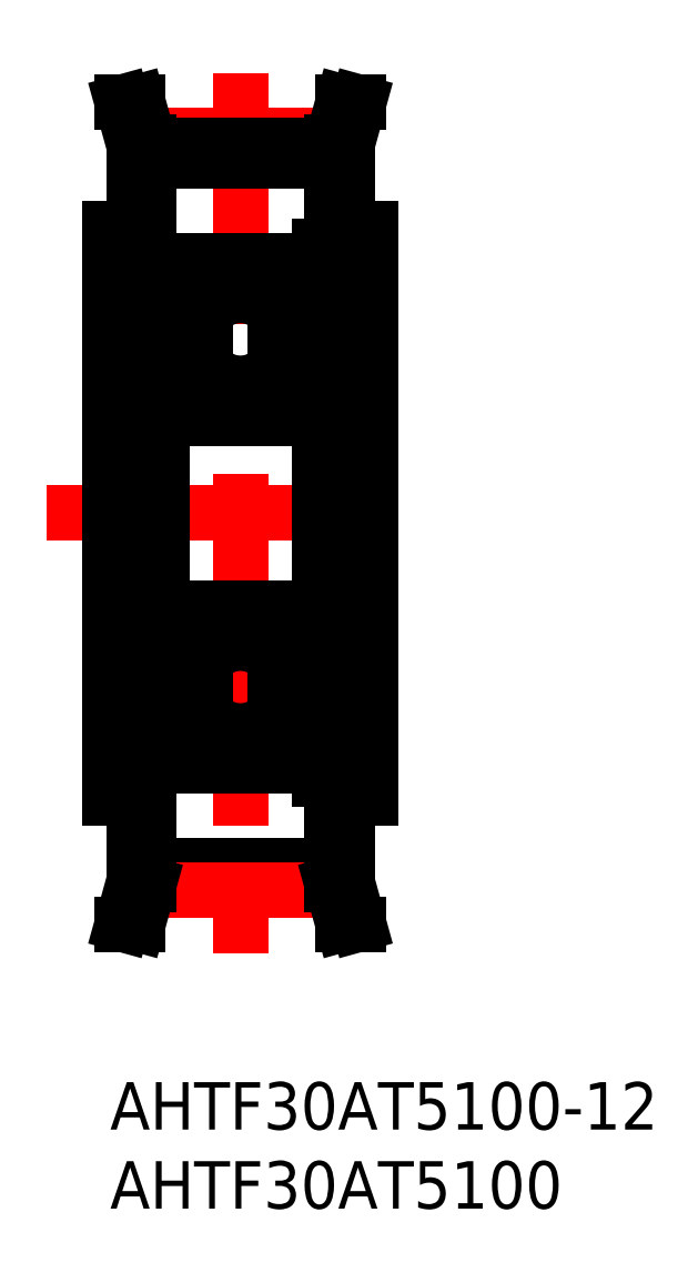
<metadata>
{"format":"dxf","ext":"dxf","renderer":"ezdxf+matplotlib","layout":"modelspace","background":"white","min_lineweight":24,"dpi":150}
</metadata>
<code>
0
SECTION
2
ENTITIES
0
INSERT
8
MSM_CONTINUOUS
2
*U1
10
0
20
0
30
0
0
INSERT
8
MSM_CONTINUOUS
2
*U2
10
0
20
0
30
0
0
LINE
8
MSM_CENTER
10
-4
20
36
30
0
11
20.5
21
36
31
0
0
LINE
8
MSM_CENTER
10
8.25
20
63.87
30
0
11
8.25
21
8.125
31
0
0
LINE
8
MSM_CONTINUOUS
10
16.5
20
54
30
0
11
16.5
21
18
31
0
0
LINE
8
MSM_CONTINUOUS
10
13.25
20
52.85
30
0
11
13.25
21
19.15
31
0
0
LINE
8
MSM_CONTINUOUS
10
14.6
20
52.85
30
0
11
14.6
21
19.15
31
0
0
LINE
8
MSM_CENTER
10
2.339
20
59.87
30
0
11
14.16
21
59.87
31
0
0
LINE
8
MSM_CONTINUOUS
10
2.45
20
58.27
30
0
11
14.05
21
58.27
31
0
0
LINE
8
MSM_CONTINUOUS
10
2.45
20
59.27
30
0
11
14.05
21
59.27
31
0
0
LINE
8
MSM_CONTINUOUS
10
15
20
59.34
30
0
11
15
21
54
31
0
0
LINE
8
MSM_CONTINUOUS
10
14.05
20
59.47
30
0
11
14.05
21
54
31
0
0
LINE
8
MSM_CONTINUOUS
10
14.6
20
52
30
0
11
16.5
21
52
31
0
0
LINE
8
MSM_CONTINUOUS
10
13.25
20
51.05
30
0
11
14.6
21
51.05
31
0
0
LINE
8
MSM_CONTINUOUS
10
13.25
20
52.85
30
0
11
14.6
21
52.85
31
0
0
LINE
8
MSM_CONTINUOUS
10
16.5
20
54
30
0
11
14.05
21
54
31
0
0
LINE
8
MSM_CONTINUOUS
10
15.73
20
62
30
0
11
15
21
59.34
31
0
0
LINE
8
MSM_CONTINUOUS
10
15.73
20
62
30
0
11
14.75
21
62
31
0
0
LINE
8
MSM_CONTINUOUS
10
14.75
20
62
30
0
11
14.05
21
59.47
31
0
0
LINE
8
MSM_CONTINUOUS
10
3.25
20
49.5
30
0
11
-2.49e-14
21
49.5
31
0
0
LINE
8
MSM_CONTINUOUS
10
11.87
20
48.55
30
0
11
12.62
21
47.8
31
0
0
LINE
8
MSM_CONTINUOUS
10
12.07
20
48.63
30
0
11
12.82
21
47.88
31
0
0
LINE
8
MSM_CONTINUOUS
10
12.54
20
49.27
30
0
11
12.29
21
49.57
31
0
0
LINE
8
MSM_CONTINUOUS
10
12.69
20
49.4
30
0
11
12.44
21
49.7
31
0
0
LINE
8
MSM_CONTINUOUS
10
12.51
20
48.99
30
0
11
12.38
21
49.14
31
0
0
LINE
8
MSM_CONTINUOUS
10
12.38
20
49.14
30
0
11
12.54
21
49.27
31
0
0
LINE
8
MSM_CONTINUOUS
10
12.17
20
45.1
30
0
11
12.62
21
45.1
31
0
0
ARC
8
MSM_CONTINUOUS
10
12.32
20
44.5
30
0
40
0.2
50
270
51
320
0
LINE
8
MSM_CONTINUOUS
10
12.62
20
44.9
30
0
11
12.17
21
44.9
31
0
0
LINE
8
MSM_CONTINUOUS
10
12.75
20
44.7
30
0
11
12.47
21
44.37
31
0
0
LINE
8
MSM_CONTINUOUS
10
3.25
20
51.4
30
0
11
3.25
21
20.6
31
0
0
LINE
8
MSM_CONTINUOUS
10
4.433
20
48.63
30
0
11
3.683
21
47.88
31
0
0
CIRCLE
8
MSM_CONTINUOUS
10
8.25
20
47
30
0
40
2.778
0
LINE
8
MSM_CONTINUOUS
10
4.633
20
49.02
30
0
11
4.633
21
48.55
31
0
0
LINE
8
MSM_CONTINUOUS
10
11.87
20
49.02
30
0
11
11.87
21
48.55
31
0
0
LINE
8
MSM_CONTINUOUS
10
3.85
20
42
30
0
11
12.65
21
42
31
0
0
ARC
8
MSM_CONTINUOUS
10
3.45
20
44.5
30
0
40
0.2
50
90
51
180
0
LINE
8
MSM_CONTINUOUS
10
4.432
20
44.43
30
0
11
4.7
21
45.17
31
0
0
LINE
8
MSM_CONTINUOUS
10
3.75
20
44.7
30
0
11
4.026
21
44.37
31
0
0
ARC
8
MSM_CONTINUOUS
10
4.244
20
44.5
30
0
40
0.2
50
270
51
340
0
ARC
8
MSM_CONTINUOUS
10
4.179
20
44.5
30
0
40
0.2
50
220
51
270
0
LINE
8
MSM_CONTINUOUS
10
4.179
20
44.3
30
0
11
4.244
21
44.3
31
0
0
ARC
8
MSM_CONTINUOUS
10
3.883
20
45.1
30
0
40
0.2
50
180
51
270
0
LINE
8
MSM_CONTINUOUS
10
3.683
20
47.88
30
0
11
3.683
21
45.1
31
0
0
LINE
8
MSM_CONTINUOUS
10
3.45
20
44.7
30
0
11
3.75
21
44.7
31
0
0
LINE
8
MSM_CONTINUOUS
10
3.883
20
47.8
30
0
11
3.883
21
45.1
31
0
0
LINE
8
MSM_CONTINUOUS
10
4.888
20
45.3
30
0
11
6.053
21
45.3
31
0
0
LINE
8
MSM_CONTINUOUS
10
4.333
20
44.9
30
0
11
4.333
21
45.1
31
0
0
LINE
8
MSM_CONTINUOUS
10
4.333
20
45.1
30
0
11
3.883
21
45.1
31
0
0
ARC
8
MSM_CONTINUOUS
10
4.888
20
45.1
30
0
40
0.2
50
90
51
160
0
LINE
8
MSM_CONTINUOUS
10
3.883
20
44.9
30
0
11
4.333
21
44.9
31
0
0
LINE
8
MSM_CONTINUOUS
10
4.633
20
48.55
30
0
11
3.883
21
47.8
31
0
0
LINE
8
MSM_CONTINUOUS
10
12.07
20
44.43
30
0
11
11.8
21
45.17
31
0
0
ARC
8
MSM_CONTINUOUS
10
12.26
20
44.5
30
0
40
0.2
50
200
51
270
0
LINE
8
MSM_CONTINUOUS
10
12.32
20
44.3
30
0
11
12.26
21
44.3
31
0
0
LINE
8
MSM_CONTINUOUS
10
11.61
20
45.3
30
0
11
10.45
21
45.3
31
0
0
LINE
8
MSM_CONTINUOUS
10
12.17
20
44.9
30
0
11
12.17
21
45.1
31
0
0
ARC
8
MSM_CONTINUOUS
10
11.61
20
45.1
30
0
40
0.2
50
20.01
51
90
0
LINE
8
MSM_CONTINUOUS
10
3.85
20
52
30
0
11
12.65
21
52
31
0
0
ARC
8
MSM_CONTINUOUS
10
3.963
20
49.27
30
0
40
0.2
50
140
51
230.1
0
LINE
8
MSM_CONTINUOUS
10
3.35
20
49.4
30
0
11
3.81
21
49.4
31
0
0
ARC
8
MSM_CONTINUOUS
10
3.35
20
49.5
30
0
40
0.1
50
180
51
270
0
LINE
8
MSM_CONTINUOUS
10
4.753
20
48.7
30
0
11
6.053
21
48.7
31
0
0
ARC
8
MSM_CONTINUOUS
10
4.289
20
49.5
30
0
40
0.3
50
4.997
51
140
0
ARC
8
MSM_CONTINUOUS
10
4.29
20
49.51
30
0
40
0.1
50
2.82
51
140
0
LINE
8
MSM_CONTINUOUS
10
4.116
20
49.14
30
0
11
3.963
21
49.27
31
0
0
LINE
8
MSM_CONTINUOUS
10
3.988
20
48.99
30
0
11
4.116
21
49.14
31
0
0
LINE
8
MSM_CONTINUOUS
10
3.988
20
48.99
30
0
11
3.835
21
49.12
31
0
0
LINE
8
MSM_CONTINUOUS
10
3.81
20
49.4
30
0
11
4.06
21
49.7
31
0
0
LINE
8
MSM_CONTINUOUS
10
3.963
20
49.27
30
0
11
4.213
21
49.57
31
0
0
LINE
8
MSM_CONTINUOUS
10
4.39
20
49.51
30
0
11
4.433
21
48.63
31
0
0
LINE
8
MSM_CONTINUOUS
10
4.588
20
49.53
30
0
11
4.653
21
48.79
31
0
0
ARC
8
MSM_CONTINUOUS
10
4.753
20
48.8
30
0
40
0.1
50
185
51
270
0
LINE
8
MSM_CONTINUOUS
10
11.75
20
48.7
30
0
11
10.45
21
48.7
31
0
0
ARC
8
MSM_CONTINUOUS
10
11.75
20
48.8
30
0
40
0.1
50
270
51
355
0
LINE
8
MSM_CONTINUOUS
10
11.91
20
49.53
30
0
11
11.85
21
48.79
31
0
0
ARC
8
MSM_CONTINUOUS
10
12.21
20
49.51
30
0
40
0.1
50
40
51
177.2
0
LINE
8
MSM_CONTINUOUS
10
12.11
20
49.51
30
0
11
12.07
21
48.63
31
0
0
ARC
8
MSM_CONTINUOUS
10
12.21
20
49.5
30
0
40
0.3
50
40
51
175
0
ARC
8
MSM_CONTINUOUS
10
13.05
20
44.5
30
0
40
0.2
50
0
51
90
0
LINE
8
MSM_CONTINUOUS
10
12.82
20
47.88
30
0
11
12.82
21
45.1
31
0
0
LINE
8
MSM_CONTINUOUS
10
12.62
20
47.8
30
0
11
12.62
21
45.1
31
0
0
ARC
8
MSM_CONTINUOUS
10
12.62
20
45.1
30
0
40
0.2
50
270
51
0
0
LINE
8
MSM_CONTINUOUS
10
13.05
20
44.7
30
0
11
12.75
21
44.7
31
0
0
ARC
8
MSM_CONTINUOUS
10
13.15
20
49.5
30
0
40
0.1
50
270
51
0
0
LINE
8
MSM_CONTINUOUS
10
13.15
20
49.4
30
0
11
12.69
21
49.4
31
0
0
ARC
8
MSM_CONTINUOUS
10
12.54
20
49.27
30
0
40
0.2
50
309.9
51
40
0
LINE
8
MSM_CONTINUOUS
10
12.51
20
48.99
30
0
11
12.67
21
49.12
31
0
0
ARC
8
MSM_CONTINUOUS
10
3.85
20
51.4
30
0
40
0.6
50
90
51
180
0
ARC
8
MSM_CONTINUOUS
10
12.65
20
51.4
30
0
40
0.6
50
0
51
90
0
ARC
8
MSM_CONTINUOUS
10
12.65
20
42.6
30
0
40
0.6
50
270
51
0
0
ARC
8
MSM_CONTINUOUS
10
3.85
20
42.6
30
0
40
0.6
50
180
51
270
0
LINE
8
MSM_CONTINUOUS
10
1.5
20
59.34
30
0
11
1.5
21
54
31
0
0
LINE
8
MSM_CONTINUOUS
10
2.45
20
59.47
30
0
11
2.45
21
54
31
0
0
LINE
8
MSM_CONTINUOUS
10
-2.49e-14
20
54
30
0
11
2.45
21
54
31
0
0
LINE
8
MSM_CONTINUOUS
10
0.7667
20
62
30
0
11
1.752
21
62
31
0
0
LINE
8
MSM_CONTINUOUS
10
1.752
20
62
30
0
11
2.45
21
59.47
31
0
0
LINE
8
MSM_CONTINUOUS
10
0.7667
20
62
30
0
11
1.5
21
59.34
31
0
0
LINE
8
MSM_CONTINUOUS
10
-2.49e-14
20
54
30
0
11
-2.49e-14
21
18
31
0
0
CIRCLE
8
MSM_CONTINUOUS
10
8.25
20
25
30
0
40
2.778
0
LINE
8
MSM_CONTINUOUS
10
3.683
20
24.12
30
0
11
3.683
21
26.9
31
0
0
LINE
8
MSM_CONTINUOUS
10
3.883
20
24.2
30
0
11
3.883
21
26.9
31
0
0
LINE
8
MSM_CONTINUOUS
10
12.82
20
24.12
30
0
11
12.82
21
26.9
31
0
0
LINE
8
MSM_CONTINUOUS
10
12.62
20
24.2
30
0
11
12.62
21
26.9
31
0
0
LINE
8
MSM_CONTINUOUS
10
11.61
20
26.7
30
0
11
10.45
21
26.7
31
0
0
LINE
8
MSM_CONTINUOUS
10
3.85
20
30
30
0
11
12.65
21
30
31
0
0
LINE
8
MSM_CONTINUOUS
10
4.888
20
26.7
30
0
11
6.053
21
26.7
31
0
0
ARC
8
MSM_CONTINUOUS
10
4.888
20
26.9
30
0
40
0.2
50
200
51
270
0
ARC
8
MSM_CONTINUOUS
10
3.45
20
27.5
30
0
40
0.2
50
180
51
270
0
LINE
8
MSM_CONTINUOUS
10
3.75
20
27.3
30
0
11
4.026
21
27.63
31
0
0
ARC
8
MSM_CONTINUOUS
10
4.244
20
27.5
30
0
40
0.2
50
20.01
51
90
0
ARC
8
MSM_CONTINUOUS
10
4.179
20
27.5
30
0
40
0.2
50
90
51
140
0
LINE
8
MSM_CONTINUOUS
10
4.179
20
27.7
30
0
11
4.244
21
27.7
31
0
0
ARC
8
MSM_CONTINUOUS
10
3.883
20
26.9
30
0
40
0.2
50
90
51
180
0
LINE
8
MSM_CONTINUOUS
10
3.45
20
27.3
30
0
11
3.75
21
27.3
31
0
0
LINE
8
MSM_CONTINUOUS
10
4.333
20
27.1
30
0
11
4.333
21
26.9
31
0
0
LINE
8
MSM_CONTINUOUS
10
4.333
20
26.9
30
0
11
3.883
21
26.9
31
0
0
LINE
8
MSM_CONTINUOUS
10
3.883
20
27.1
30
0
11
4.333
21
27.1
31
0
0
ARC
8
MSM_CONTINUOUS
10
3.85
20
29.4
30
0
40
0.6
50
90
51
180
0
LINE
8
MSM_CONTINUOUS
10
4.432
20
27.57
30
0
11
4.7
21
26.83
31
0
0
ARC
8
MSM_CONTINUOUS
10
13.05
20
27.5
30
0
40
0.2
50
270
51
0
0
LINE
8
MSM_CONTINUOUS
10
13.05
20
27.3
30
0
11
12.75
21
27.3
31
0
0
LINE
8
MSM_CONTINUOUS
10
12.17
20
26.9
30
0
11
12.62
21
26.9
31
0
0
ARC
8
MSM_CONTINUOUS
10
12.32
20
27.5
30
0
40
0.2
50
40
51
90
0
LINE
8
MSM_CONTINUOUS
10
12.62
20
27.1
30
0
11
12.17
21
27.1
31
0
0
LINE
8
MSM_CONTINUOUS
10
12.07
20
27.57
30
0
11
11.8
21
26.83
31
0
0
ARC
8
MSM_CONTINUOUS
10
12.26
20
27.5
30
0
40
0.2
50
90
51
160
0
LINE
8
MSM_CONTINUOUS
10
12.32
20
27.7
30
0
11
12.26
21
27.7
31
0
0
LINE
8
MSM_CONTINUOUS
10
12.17
20
27.1
30
0
11
12.17
21
26.9
31
0
0
ARC
8
MSM_CONTINUOUS
10
11.61
20
26.9
30
0
40
0.2
50
270
51
340
0
LINE
8
MSM_CONTINUOUS
10
12.75
20
27.3
30
0
11
12.47
21
27.63
31
0
0
ARC
8
MSM_CONTINUOUS
10
12.62
20
26.9
30
0
40
0.2
50
0
51
90
0
ARC
8
MSM_CONTINUOUS
10
12.65
20
29.4
30
0
40
0.6
50
0
51
90
0
LINE
8
MSM_CONTINUOUS
10
3.25
20
22.5
30
0
11
-2.49e-14
21
22.5
31
0
0
LINE
8
MSM_CONTINUOUS
10
2.45
20
13.73
30
0
11
14.05
21
13.73
31
0
0
LINE
8
MSM_CONTINUOUS
10
2.45
20
12.73
30
0
11
14.05
21
12.73
31
0
0
LINE
8
MSM_CENTER
10
2.339
20
12.13
30
0
11
14.16
21
12.13
31
0
0
LINE
8
MSM_CONTINUOUS
10
2.45
20
12.53
30
0
11
2.45
21
18
31
0
0
LINE
8
MSM_CONTINUOUS
10
1.5
20
12.66
30
0
11
1.5
21
18
31
0
0
LINE
8
MSM_CONTINUOUS
10
-2.49e-14
20
18
30
0
11
2.45
21
18
31
0
0
LINE
8
MSM_CONTINUOUS
10
0.7667
20
10
30
0
11
1.5
21
12.66
31
0
0
LINE
8
MSM_CONTINUOUS
10
1.752
20
10
30
0
11
2.45
21
12.53
31
0
0
LINE
8
MSM_CONTINUOUS
10
0.7667
20
10
30
0
11
1.752
21
10
31
0
0
LINE
8
MSM_CONTINUOUS
10
15
20
12.66
30
0
11
15
21
18
31
0
0
LINE
8
MSM_CONTINUOUS
10
14.05
20
12.53
30
0
11
14.05
21
18
31
0
0
LINE
8
MSM_CONTINUOUS
10
11.75
20
23.3
30
0
11
10.45
21
23.3
31
0
0
LINE
8
MSM_CONTINUOUS
10
3.85
20
20
30
0
11
12.65
21
20
31
0
0
LINE
8
MSM_CONTINUOUS
10
4.633
20
22.98
30
0
11
4.633
21
23.45
31
0
0
LINE
8
MSM_CONTINUOUS
10
4.753
20
23.3
30
0
11
6.053
21
23.3
31
0
0
LINE
8
MSM_CONTINUOUS
10
4.588
20
22.47
30
0
11
4.653
21
23.21
31
0
0
ARC
8
MSM_CONTINUOUS
10
4.753
20
23.2
30
0
40
0.1
50
90
51
175
0
LINE
8
MSM_CONTINUOUS
10
4.433
20
23.37
30
0
11
3.683
21
24.12
31
0
0
ARC
8
MSM_CONTINUOUS
10
3.963
20
22.73
30
0
40
0.2
50
129.9
51
220
0
LINE
8
MSM_CONTINUOUS
10
3.35
20
22.6
30
0
11
3.81
21
22.6
31
0
0
ARC
8
MSM_CONTINUOUS
10
3.35
20
22.5
30
0
40
0.1
50
90
51
180
0
ARC
8
MSM_CONTINUOUS
10
4.29
20
22.49
30
0
40
0.1
50
220
51
357.2
0
LINE
8
MSM_CONTINUOUS
10
4.116
20
22.86
30
0
11
3.963
21
22.73
31
0
0
LINE
8
MSM_CONTINUOUS
10
3.988
20
23.01
30
0
11
4.116
21
22.86
31
0
0
LINE
8
MSM_CONTINUOUS
10
3.988
20
23.01
30
0
11
3.835
21
22.88
31
0
0
LINE
8
MSM_CONTINUOUS
10
3.81
20
22.6
30
0
11
4.06
21
22.3
31
0
0
LINE
8
MSM_CONTINUOUS
10
3.963
20
22.73
30
0
11
4.213
21
22.43
31
0
0
LINE
8
MSM_CONTINUOUS
10
4.39
20
22.49
30
0
11
4.433
21
23.37
31
0
0
ARC
8
MSM_CONTINUOUS
10
3.85
20
20.6
30
0
40
0.6
50
180
51
270
0
LINE
8
MSM_CONTINUOUS
10
4.633
20
23.45
30
0
11
3.883
21
24.2
31
0
0
ARC
8
MSM_CONTINUOUS
10
4.289
20
22.5
30
0
40
0.3
50
220
51
355
0
LINE
8
MSM_CONTINUOUS
10
14.6
20
20
30
0
11
16.5
21
20
31
0
0
LINE
8
MSM_CONTINUOUS
10
13.25
20
20.95
30
0
11
14.6
21
20.95
31
0
0
LINE
8
MSM_CONTINUOUS
10
13.25
20
19.15
30
0
11
14.6
21
19.15
31
0
0
ARC
8
MSM_CONTINUOUS
10
13.15
20
22.5
30
0
40
0.1
50
0
51
90
0
LINE
8
MSM_CONTINUOUS
10
11.87
20
23.45
30
0
11
12.62
21
24.2
31
0
0
LINE
8
MSM_CONTINUOUS
10
12.54
20
22.73
30
0
11
12.29
21
22.43
31
0
0
LINE
8
MSM_CONTINUOUS
10
12.69
20
22.6
30
0
11
12.44
21
22.3
31
0
0
LINE
8
MSM_CONTINUOUS
10
12.51
20
23.01
30
0
11
12.38
21
22.86
31
0
0
LINE
8
MSM_CONTINUOUS
10
12.38
20
22.86
30
0
11
12.54
21
22.73
31
0
0
LINE
8
MSM_CONTINUOUS
10
11.87
20
22.98
30
0
11
11.87
21
23.45
31
0
0
ARC
8
MSM_CONTINUOUS
10
11.75
20
23.2
30
0
40
0.1
50
4.997
51
90
0
LINE
8
MSM_CONTINUOUS
10
11.91
20
22.47
30
0
11
11.85
21
23.21
31
0
0
ARC
8
MSM_CONTINUOUS
10
12.21
20
22.49
30
0
40
0.1
50
182.8
51
320
0
LINE
8
MSM_CONTINUOUS
10
12.11
20
22.49
30
0
11
12.07
21
23.37
31
0
0
ARC
8
MSM_CONTINUOUS
10
12.21
20
22.5
30
0
40
0.3
50
185
51
320
0
LINE
8
MSM_CONTINUOUS
10
12.51
20
23.01
30
0
11
12.67
21
22.88
31
0
0
LINE
8
MSM_CONTINUOUS
10
12.07
20
23.37
30
0
11
12.82
21
24.12
31
0
0
LINE
8
MSM_CONTINUOUS
10
13.15
20
22.6
30
0
11
12.69
21
22.6
31
0
0
ARC
8
MSM_CONTINUOUS
10
12.54
20
22.73
30
0
40
0.2
50
320
51
50.09
0
ARC
8
MSM_CONTINUOUS
10
12.65
20
20.6
30
0
40
0.6
50
270
51
0
0
LINE
8
MSM_CONTINUOUS
10
16.5
20
18
30
0
11
14.05
21
18
31
0
0
LINE
8
MSM_CONTINUOUS
10
15.73
20
10
30
0
11
14.75
21
10
31
0
0
LINE
8
MSM_CONTINUOUS
10
14.75
20
10
30
0
11
14.05
21
12.53
31
0
0
LINE
8
MSM_CONTINUOUS
10
15.73
20
10
30
0
11
15
21
12.66
31
0
0
VIEWPORT
8
0
10
143.6
20
100.1
30
0
40
558.7
41
222.2
68
     1
69
     1
0
VIEWPORT
8
MSM_CONTINUOUS
10
128.5
20
97.5
30
0
40
205.6
41
156
68
     2
69
     2
0
ENDSEC
0
EOF

</code>
